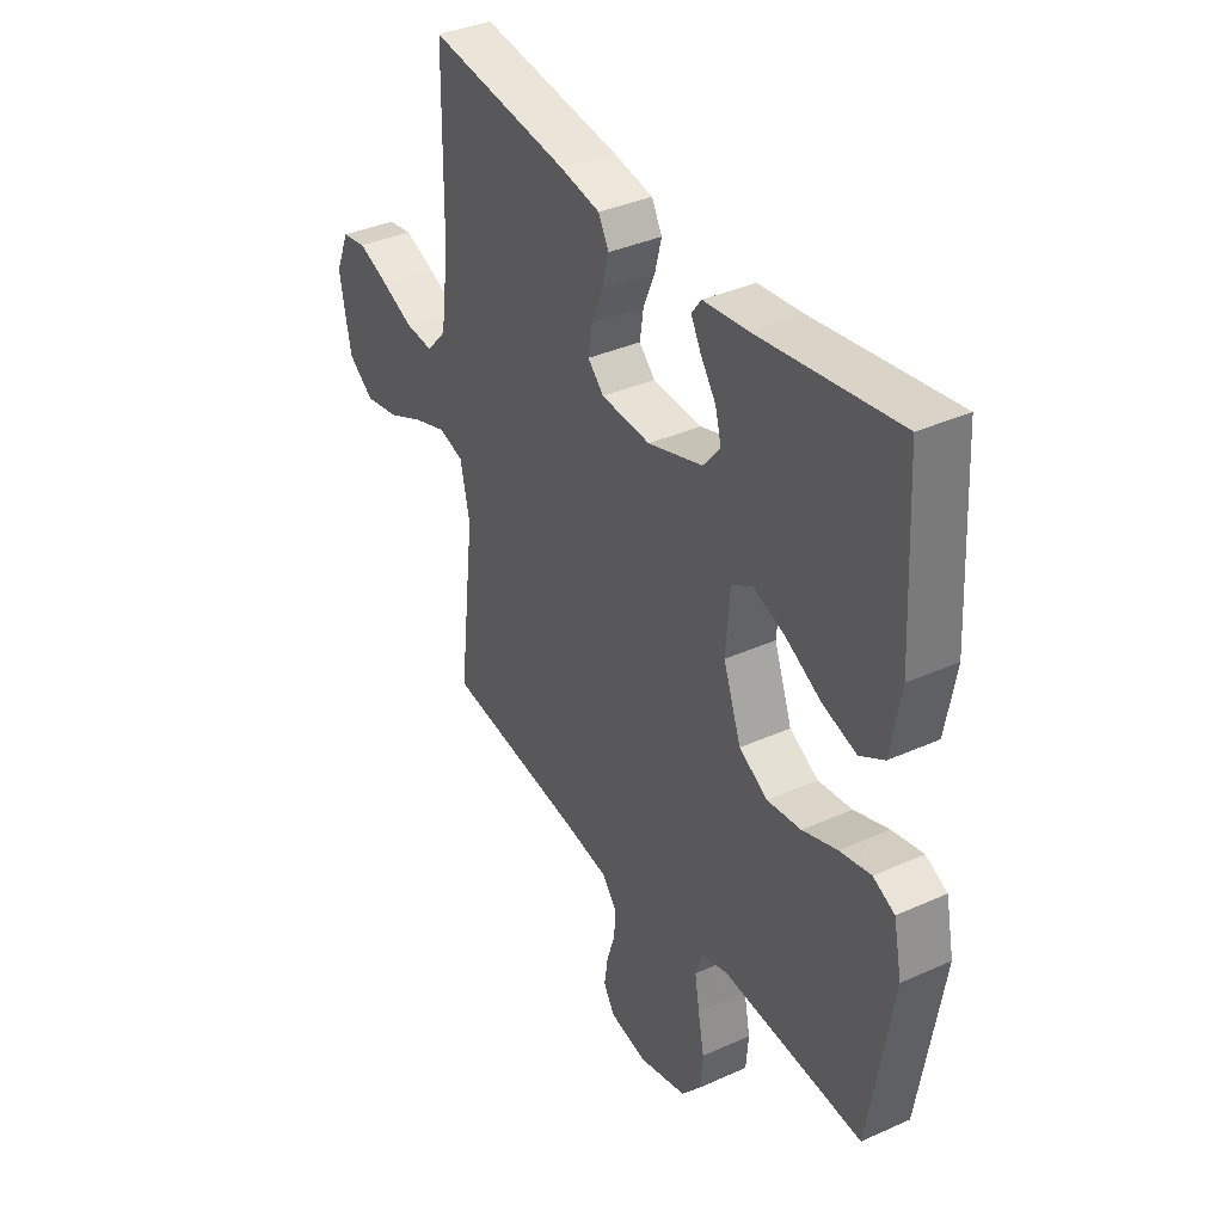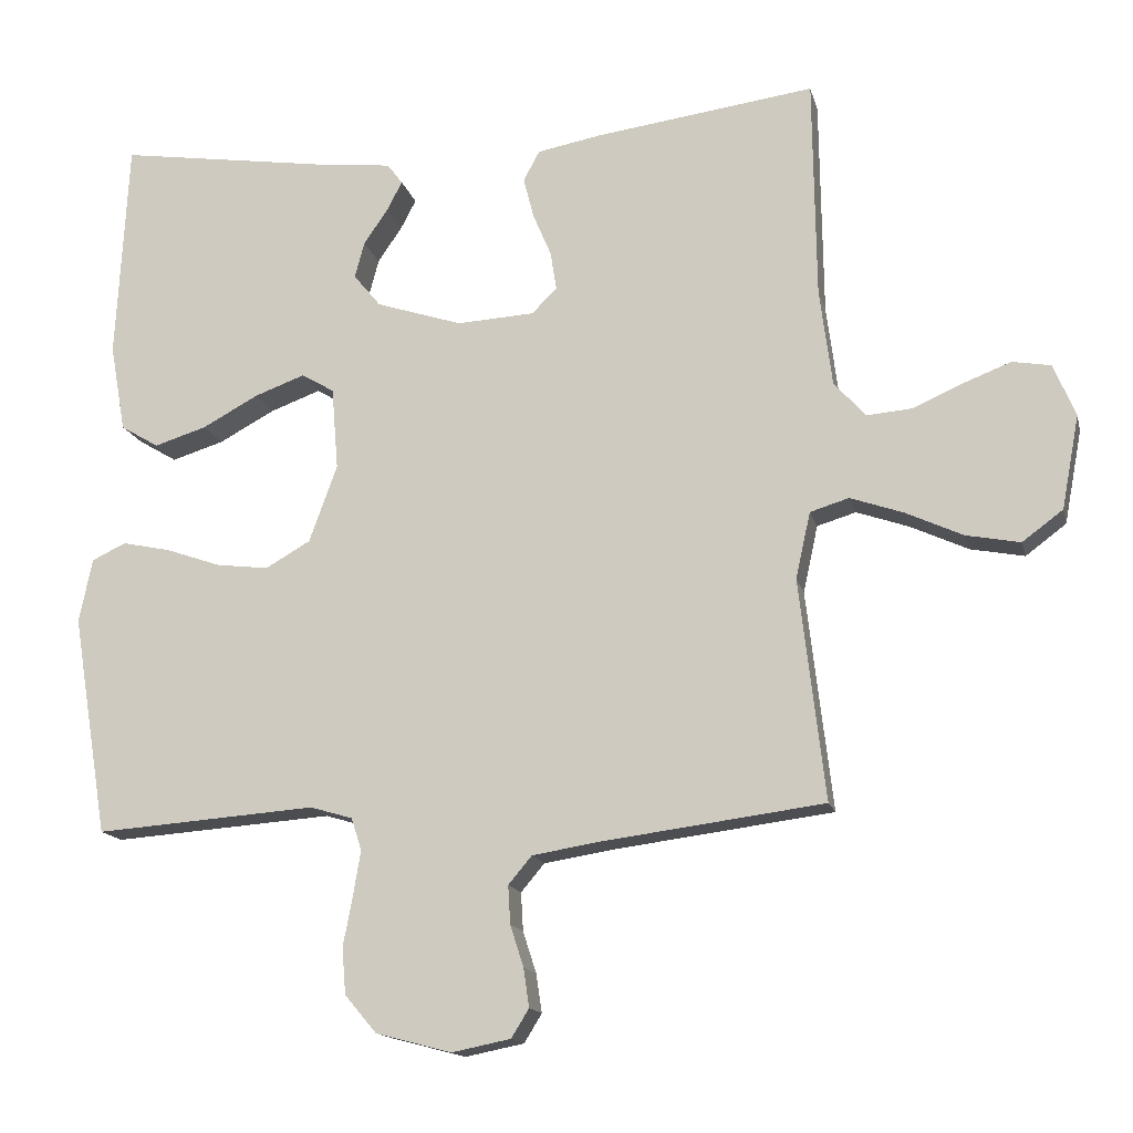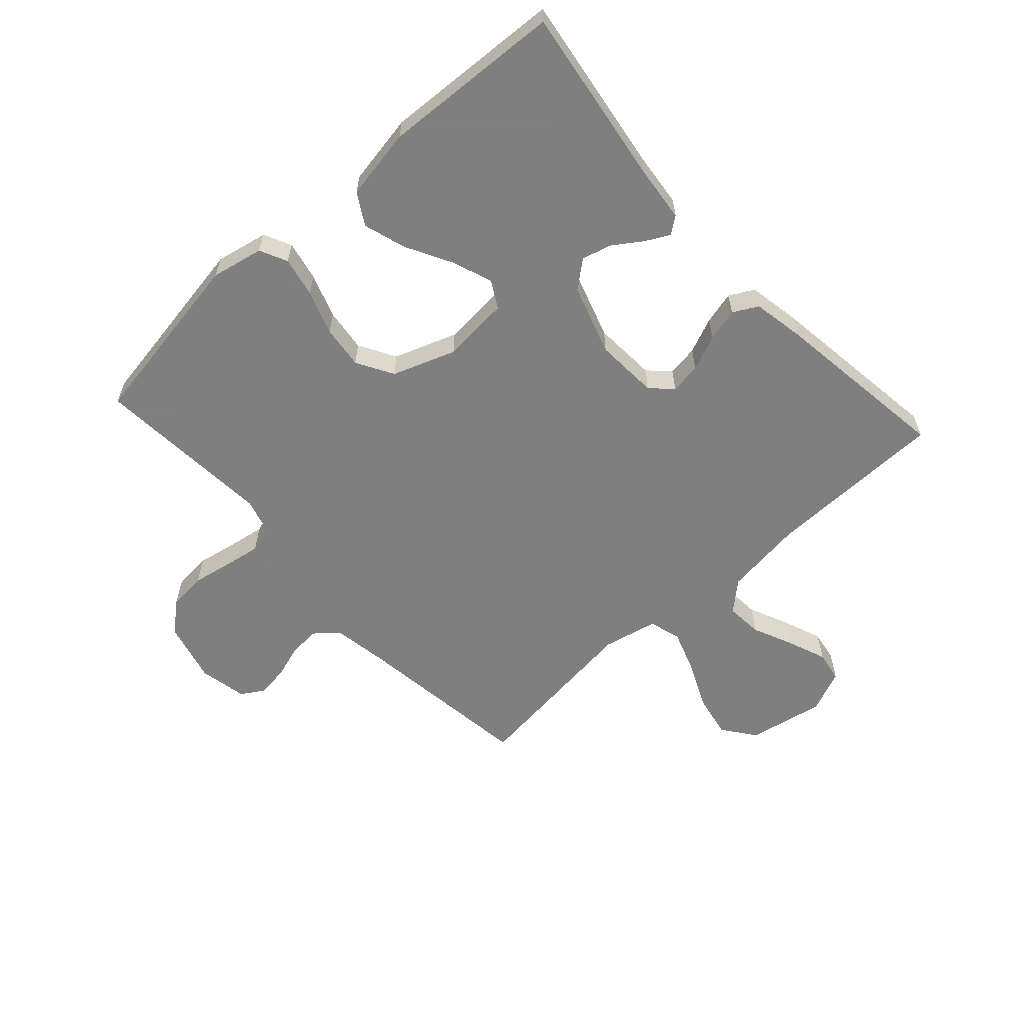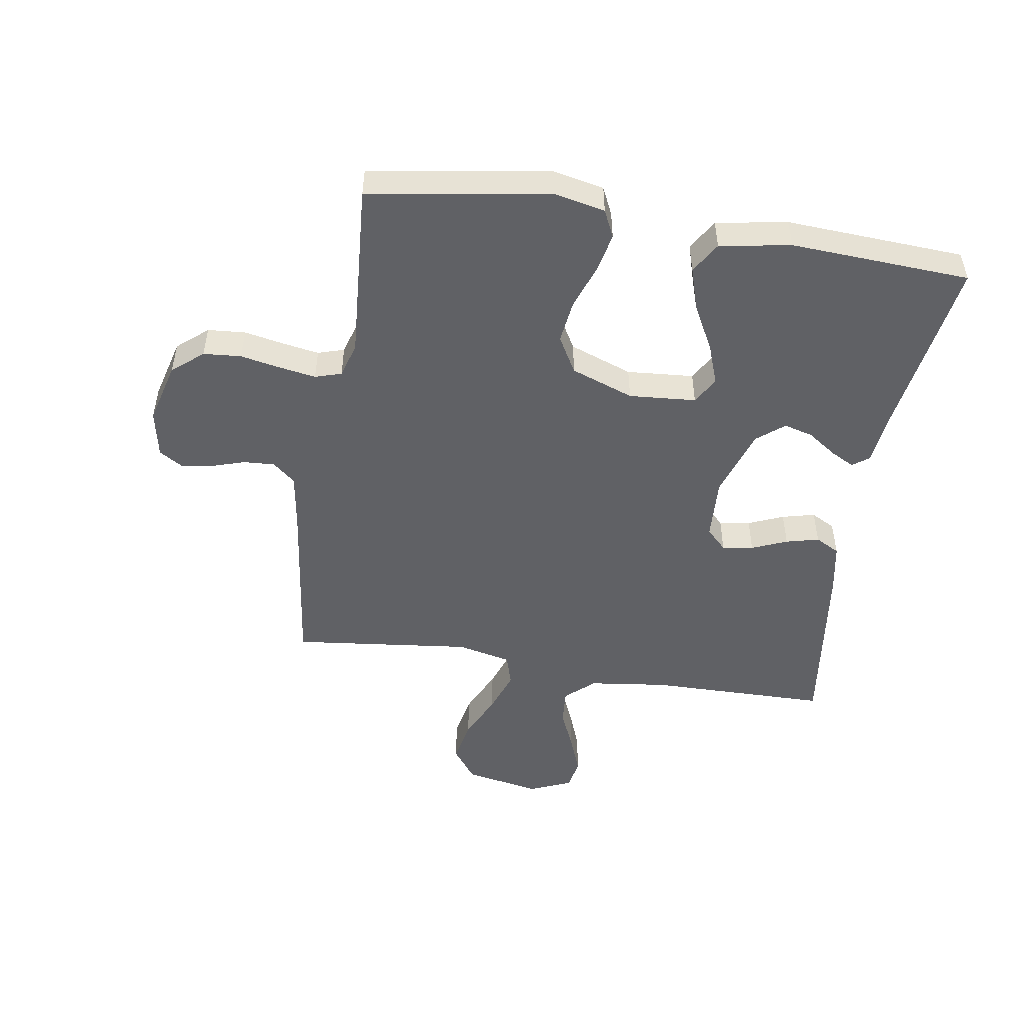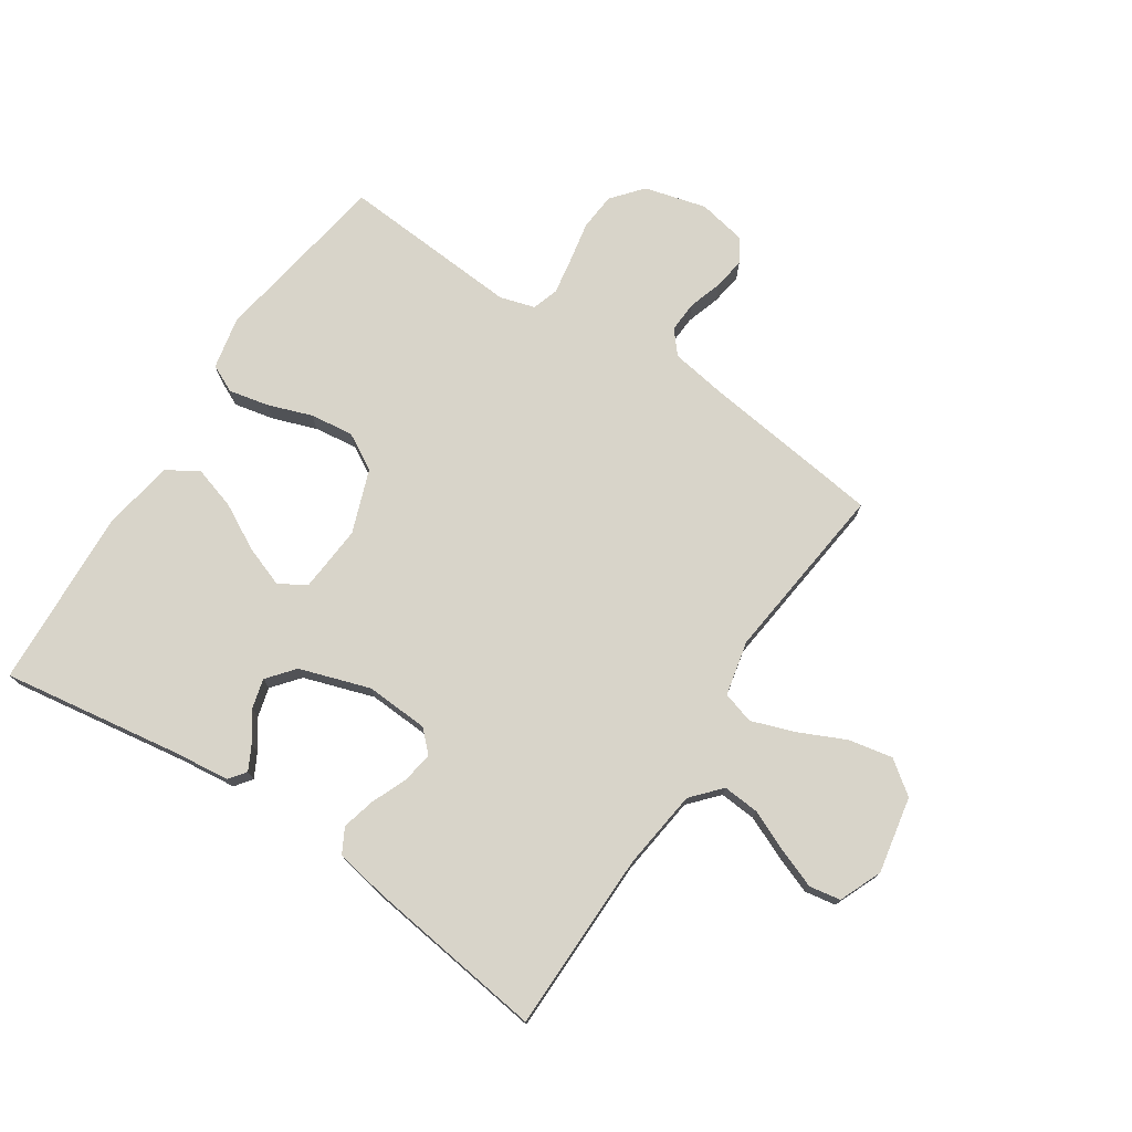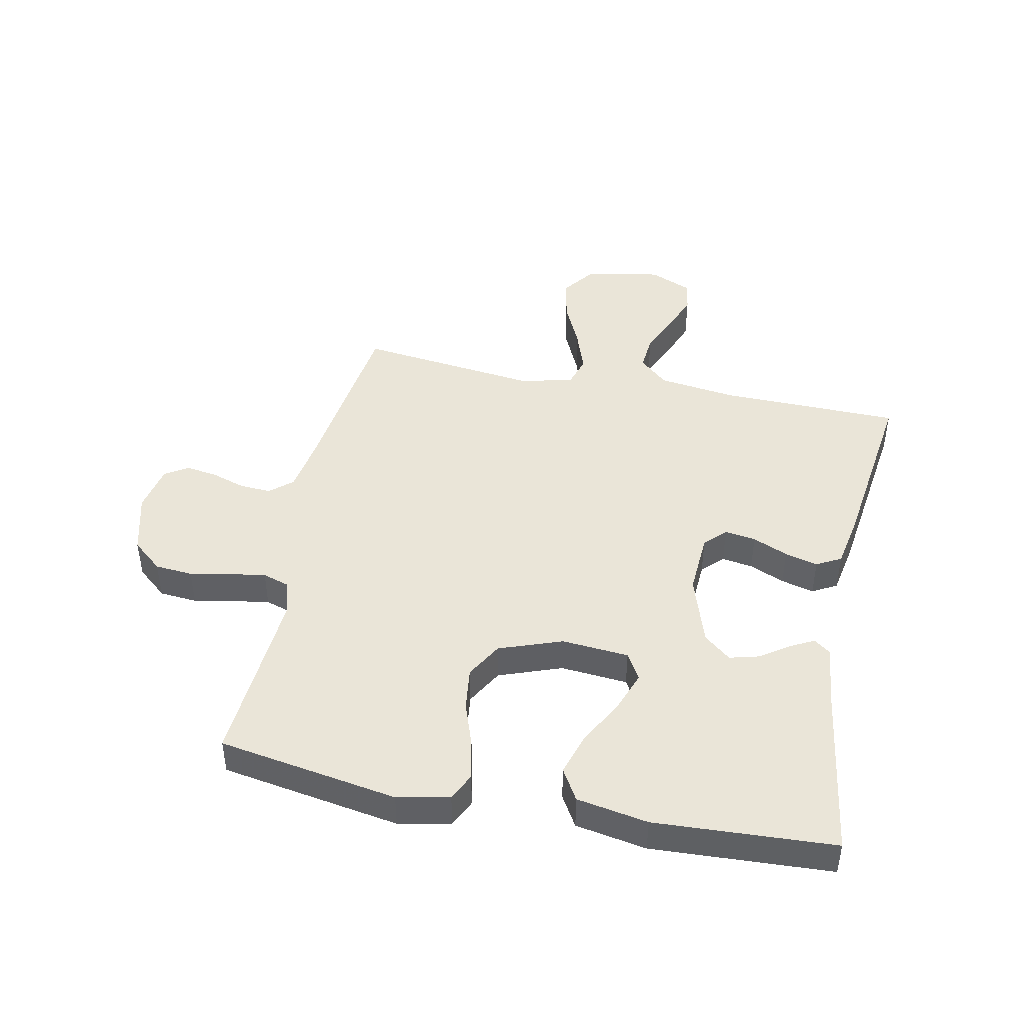
<metadata>
{"format":"obj","ext":"obj","renderer":"f3d","projection":"perspective","resolution":1024,"background":"white","views":[{"elev":37.1,"azim":-120.1,"up":"+Z"},{"elev":-15.0,"azim":13.1,"up":"+Z"},{"elev":-59.9,"azim":-47.7,"up":"+Y"},{"elev":-49.8,"azim":-99.2,"up":"+Y"},{"elev":75.0,"azim":33.3,"up":"+Y"},{"elev":45.1,"azim":-78.4,"up":"+Y"}]}
</metadata>
<code>
v 0.5 0.07 0.5
v 0.504 0.07 0.2
v 0.521 0.07 0.068
v 0.564 0.07 0.02
v 0.625 0.07 0.025
v 0.693 0.07 0.055
v 0.758 0.07 0.08
v 0.81 0.07 0.071
v 0.84 0.07 0
v 0.816 0.07 -0.127
v 0.761 0.07 -0.168
v 0.688 0.07 -0.154
v 0.61 0.07 -0.118
v 0.538 0.07 -0.093
v 0.485 0.07 -0.109
v 0.465 0.07 -0.2
v 0.5 0.07 -0.5
v 0.2 0.07 -0.539
v 0.107 0.07 -0.554
v 0.075 0.07 -0.592
v 0.078 0.07 -0.644
v 0.096 0.07 -0.7
v 0.104 0.07 -0.753
v 0.08 0.07 -0.792
v 0 0.07 -0.808
v -0.103 0.07 -0.781
v -0.146 0.07 -0.73
v -0.151 0.07 -0.667
v -0.138 0.07 -0.599
v -0.128 0.07 -0.539
v -0.142 0.07 -0.495
v -0.2 0.07 -0.478
v -0.5 0.07 -0.5
v -0.549 0.07 -0.2
v -0.531 0.07 -0.113
v -0.485 0.07 -0.091
v -0.419 0.07 -0.105
v -0.345 0.07 -0.131
v -0.273 0.07 -0.14
v -0.212 0.07 -0.105
v -0.174 0.07 0
v -0.183 0.07 0.112
v -0.228 0.07 0.138
v -0.296 0.07 0.113
v -0.372 0.07 0.072
v -0.443 0.07 0.05
v -0.495 0.07 0.081
v -0.516 0.07 0.2
v -0.5 0.07 0.5
v -0.2 0.07 0.455
v -0.108 0.07 0.445
v -0.087 0.07 0.417
v -0.108 0.07 0.377
v -0.141 0.07 0.329
v -0.154 0.07 0.28
v -0.117 0.07 0.235
v 0 0.07 0.197
v 0.105 0.07 0.203
v 0.139 0.07 0.237
v 0.131 0.07 0.289
v 0.106 0.07 0.348
v 0.092 0.07 0.403
v 0.114 0.07 0.444
v 0.2 0.07 0.46
v 0.5 0 0.5
v 0.504 0 0.2
v 0.521 0 0.068
v 0.564 0 0.02
v 0.625 0 0.025
v 0.693 0 0.055
v 0.758 0 0.08
v 0.81 0 0.071
v 0.84 0 0
v 0.816 0 -0.127
v 0.761 0 -0.168
v 0.688 0 -0.154
v 0.61 0 -0.118
v 0.538 0 -0.093
v 0.485 0 -0.109
v 0.465 0 -0.2
v 0.5 0 -0.5
v 0.2 0 -0.539
v 0.107 0 -0.554
v 0.075 0 -0.592
v 0.078 0 -0.644
v 0.096 0 -0.7
v 0.104 0 -0.753
v 0.08 0 -0.792
v 0 0 -0.808
v -0.103 0 -0.781
v -0.146 0 -0.73
v -0.151 0 -0.667
v -0.138 0 -0.599
v -0.128 0 -0.539
v -0.142 0 -0.495
v -0.2 0 -0.478
v -0.5 0 -0.5
v -0.549 0 -0.2
v -0.531 0 -0.113
v -0.485 0 -0.091
v -0.419 0 -0.105
v -0.345 0 -0.131
v -0.273 0 -0.14
v -0.212 0 -0.105
v -0.174 0 0
v -0.183 0 0.112
v -0.228 0 0.138
v -0.296 0 0.113
v -0.372 0 0.072
v -0.443 0 0.05
v -0.495 0 0.081
v -0.516 0 0.2
v -0.5 0 0.5
v -0.2 0 0.455
v -0.108 0 0.445
v -0.087 0 0.417
v -0.108 0 0.377
v -0.141 0 0.329
v -0.154 0 0.28
v -0.117 0 0.235
v 0 0 0.197
v 0.105 0 0.203
v 0.139 0 0.237
v 0.131 0 0.289
v 0.106 0 0.348
v 0.092 0 0.403
v 0.114 0 0.444
v 0.2 0 0.46
f 63 64 1 2
f 60 61 62 63
f 59 60 63 2
f 58 59 2 3
f 57 58 3 4
f 51 52 53 54
f 50 51 54
f 50 54 55
f 49 50 55
f 48 49 55 56
f 44 45 46 47
f 43 44 47 48
f 35 36 37 38
f 35 38 39
f 32 33 34 35
f 31 32 35 39
f 26 27 28 29
f 26 29 30
f 25 26 30
f 24 25 30 31
f 21 22 23 24
f 20 21 24 31
f 16 17 18
f 15 16 18 19
f 10 11 12 13
f 10 13 14
f 9 10 14
f 8 9 14 15
f 5 6 7 8
f 43 48 56 57
f 42 43 57 4
f 41 42 4
f 40 41 4
f 39 40 4 5
f 19 20 31 39
f 15 19 39
f 15 39 5
f 5 8 15
f 66 65 128 127
f 127 126 125 124
f 66 127 124 123
f 67 66 123 122
f 68 67 122 121
f 118 117 116 115
f 118 115 114
f 119 118 114
f 119 114 113
f 120 119 113 112
f 111 110 109 108
f 112 111 108 107
f 102 101 100 99
f 103 102 99
f 99 98 97 96
f 103 99 96 95
f 93 92 91 90
f 94 93 90
f 94 90 89
f 95 94 89 88
f 88 87 86 85
f 95 88 85 84
f 82 81 80
f 83 82 80 79
f 77 76 75 74
f 78 77 74
f 78 74 73
f 79 78 73 72
f 72 71 70 69
f 121 120 112 107
f 68 121 107 106
f 68 106 105
f 68 105 104
f 69 68 104 103
f 103 95 84 83
f 103 83 79
f 69 103 79
f 79 72 69
f 1 65 66 2
f 2 66 67 3
f 3 67 68 4
f 4 68 69 5
f 5 69 70 6
f 6 70 71 7
f 7 71 72 8
f 8 72 73 9
f 9 73 74 10
f 10 74 75 11
f 11 75 76 12
f 12 76 77 13
f 13 77 78 14
f 14 78 79 15
f 15 79 80 16
f 16 80 81 17
f 17 81 82 18
f 18 82 83 19
f 19 83 84 20
f 20 84 85 21
f 21 85 86 22
f 22 86 87 23
f 23 87 88 24
f 24 88 89 25
f 25 89 90 26
f 26 90 91 27
f 27 91 92 28
f 28 92 93 29
f 29 93 94 30
f 30 94 95 31
f 31 95 96 32
f 32 96 97 33
f 33 97 98 34
f 34 98 99 35
f 35 99 100 36
f 36 100 101 37
f 37 101 102 38
f 38 102 103 39
f 39 103 104 40
f 40 104 105 41
f 41 105 106 42
f 42 106 107 43
f 43 107 108 44
f 44 108 109 45
f 45 109 110 46
f 46 110 111 47
f 47 111 112 48
f 48 112 113 49
f 49 113 114 50
f 50 114 115 51
f 51 115 116 52
f 52 116 117 53
f 53 117 118 54
f 54 118 119 55
f 55 119 120 56
f 56 120 121 57
f 57 121 122 58
f 58 122 123 59
f 59 123 124 60
f 60 124 125 61
f 61 125 126 62
f 62 126 127 63
f 63 127 128 64
f 64 128 65 1

</code>
